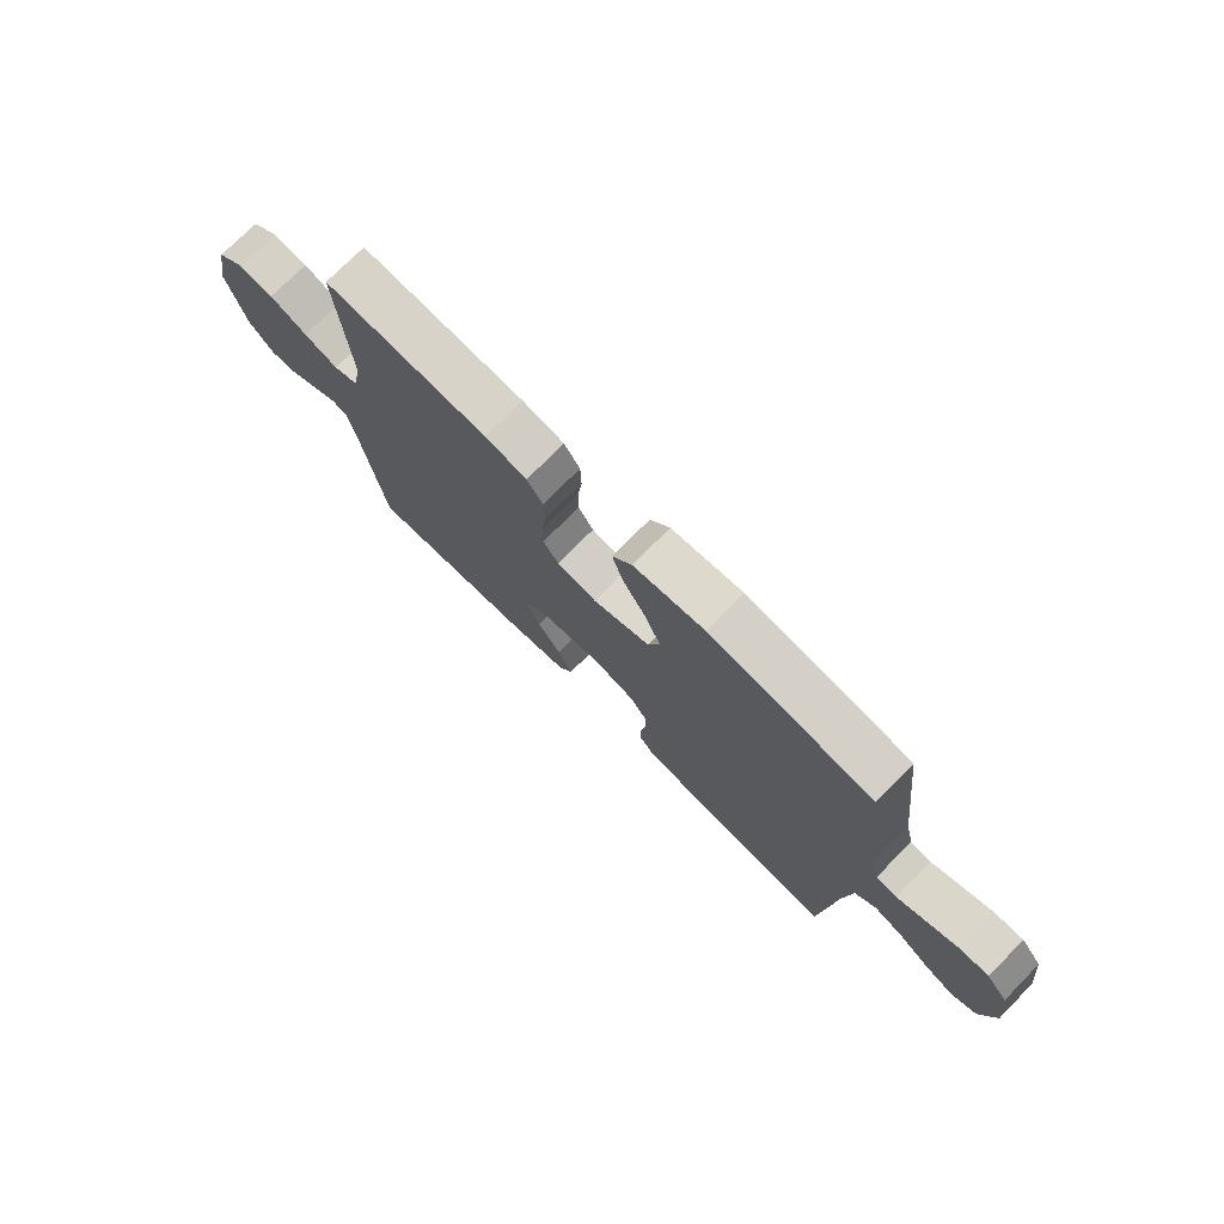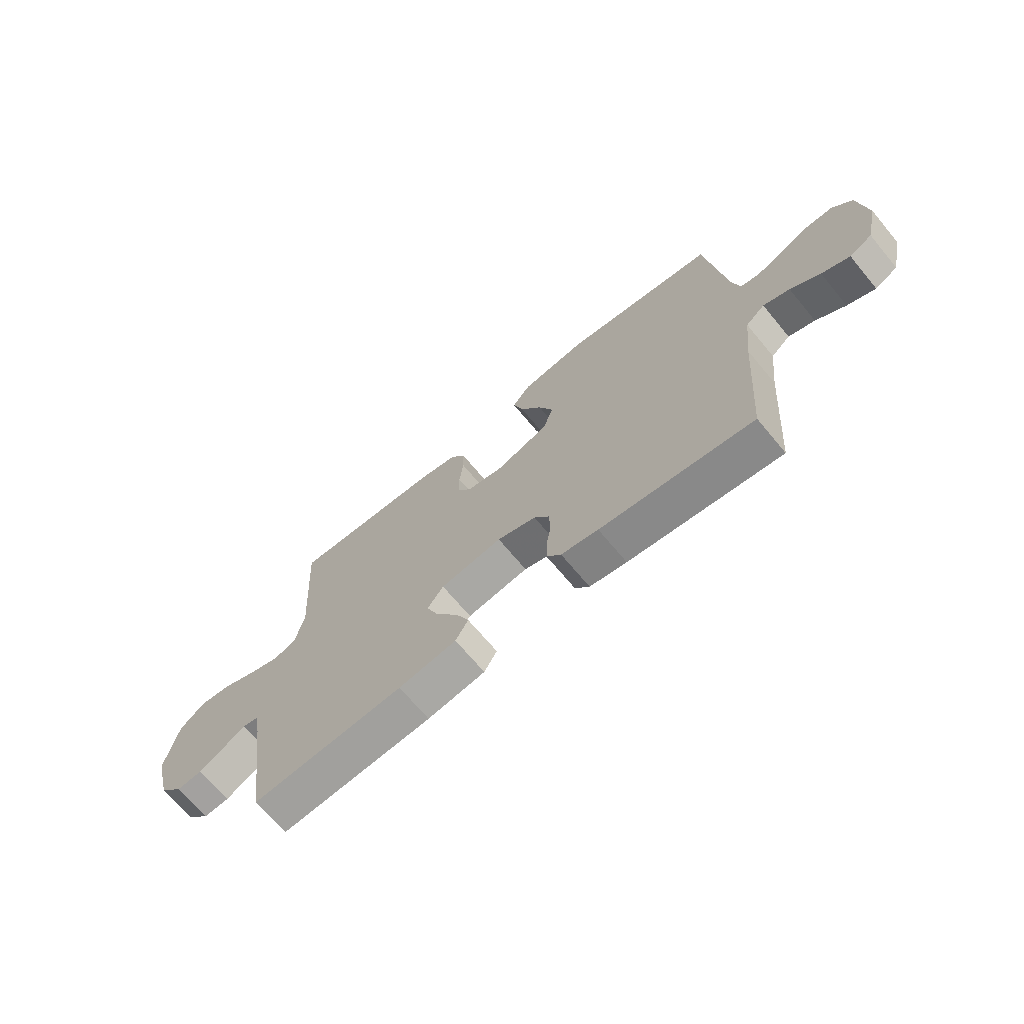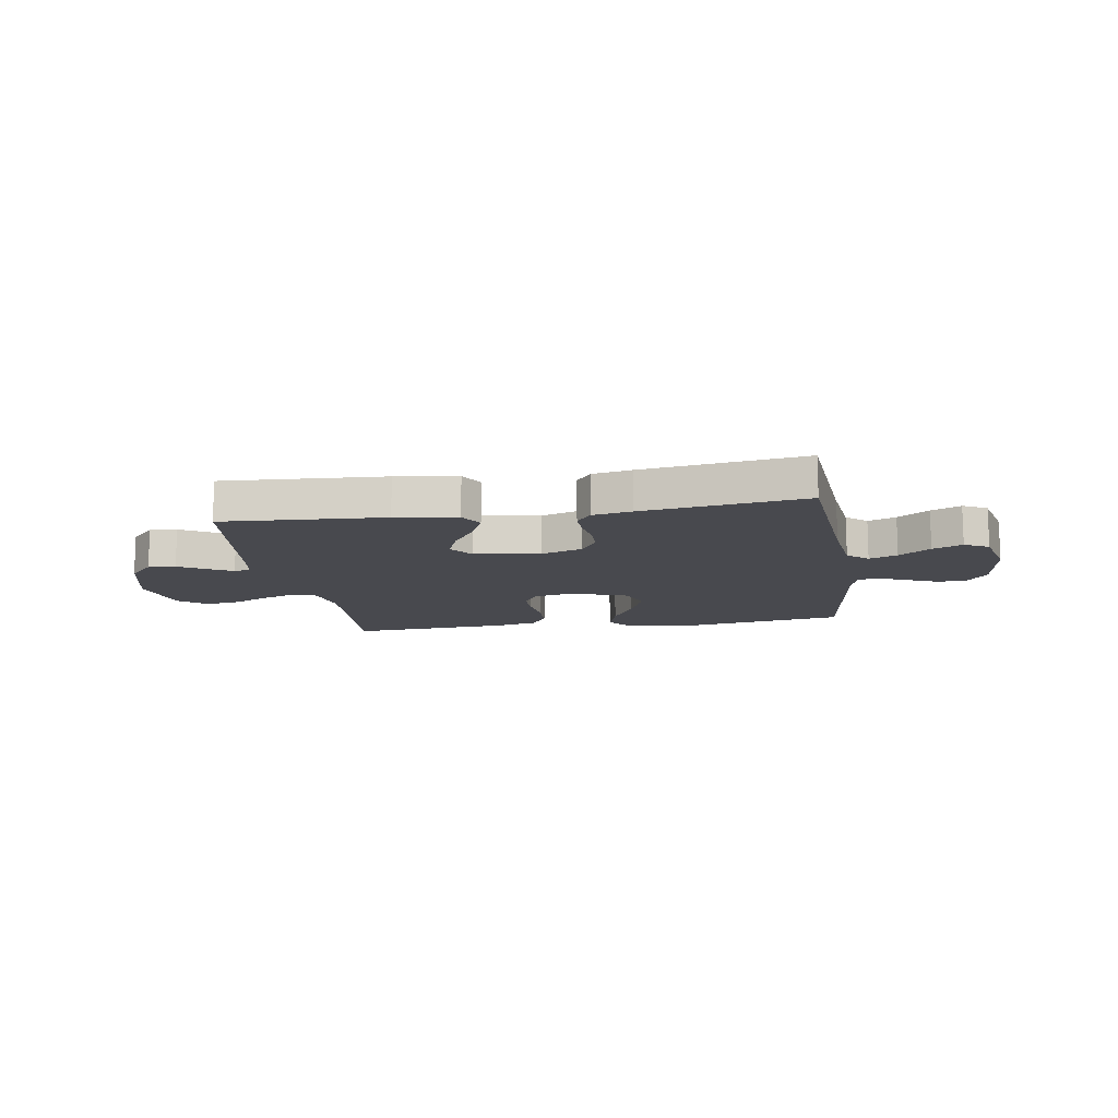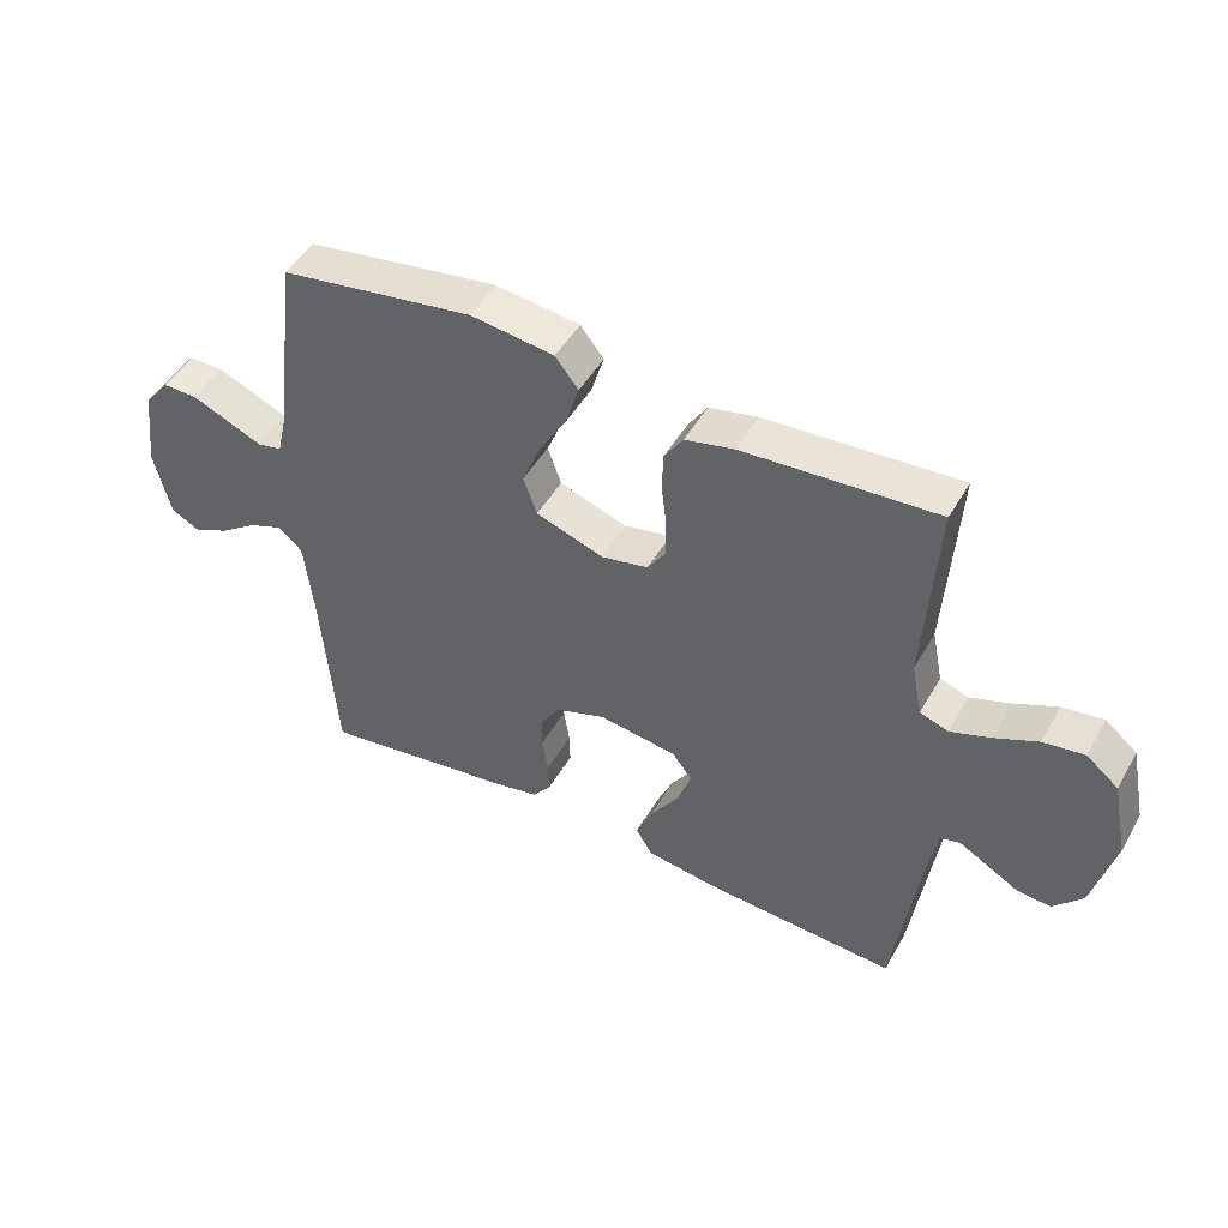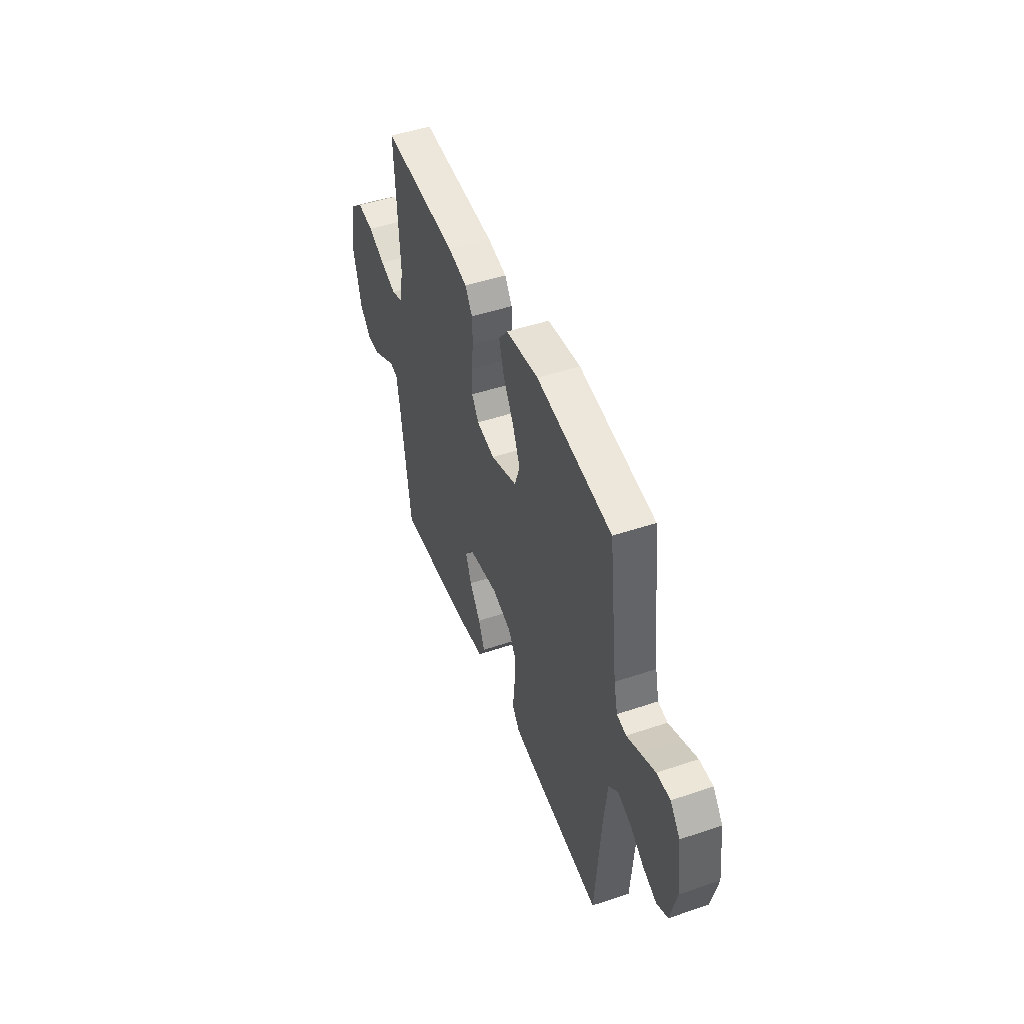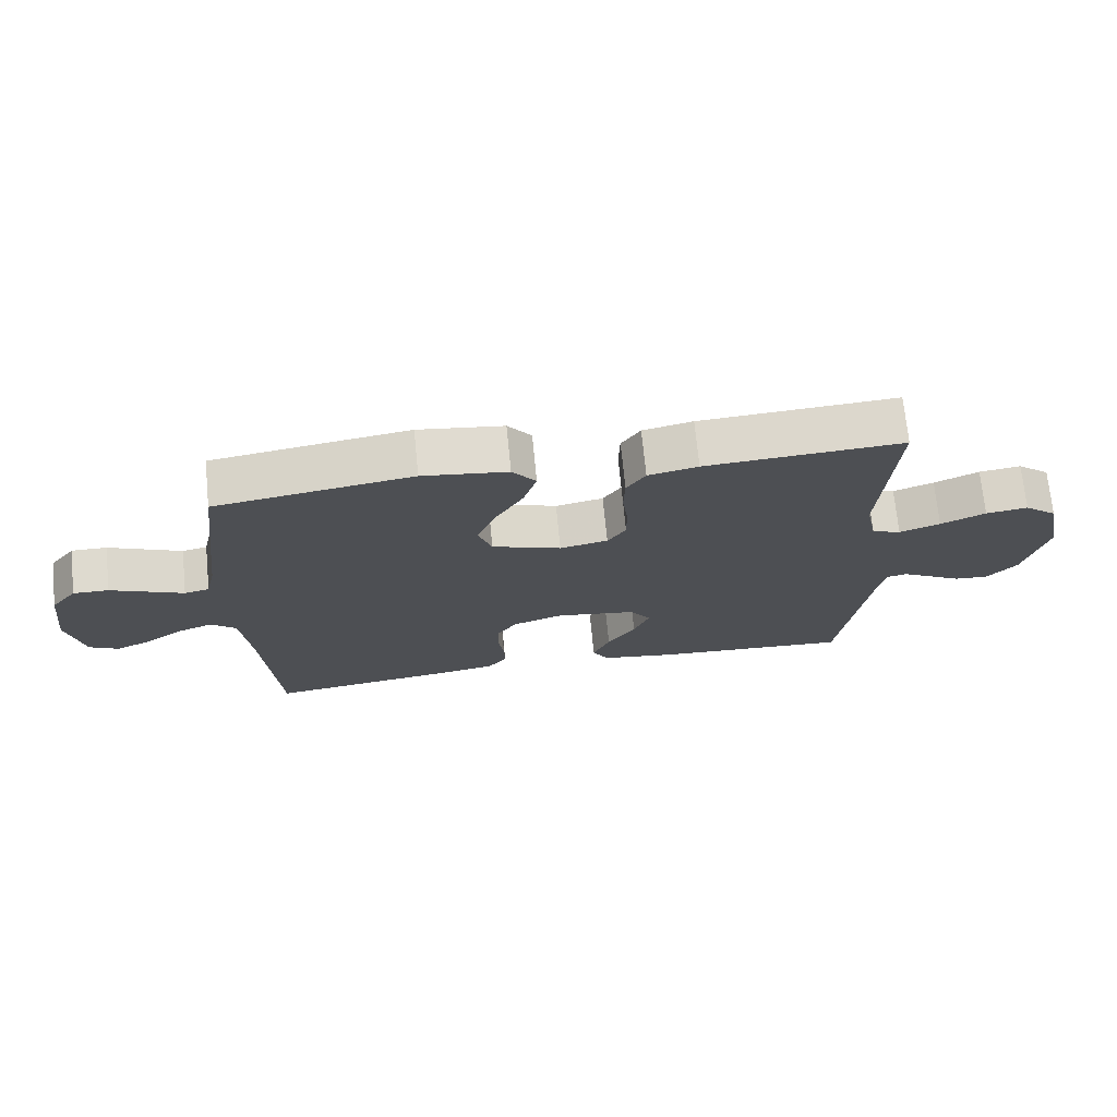
<metadata>
{"format":"obj","ext":"obj","renderer":"f3d","projection":"perspective","resolution":1024,"background":"white","views":[{"elev":74.9,"azim":-135.4,"up":"+Z"},{"elev":-69.1,"azim":-140.2,"up":"+Z"},{"elev":-12.7,"azim":-170.9,"up":"+Y"},{"elev":47.7,"azim":28.5,"up":"+Z"},{"elev":47.7,"azim":-110.8,"up":"+Z"},{"elev":71.4,"azim":-5.6,"up":"+Z"}]}
</metadata>
<code>
v 0.5 0.07 0.5
v 0.481 0.07 0.2
v 0.498 0.07 0.117
v 0.542 0.07 0.101
v 0.604 0.07 0.123
v 0.672 0.07 0.154
v 0.736 0.07 0.163
v 0.786 0.07 0.122
v 0.811 0.07 0
v 0.777 0.07 -0.133
v 0.731 0.07 -0.183
v 0.68 0.07 -0.179
v 0.629 0.07 -0.15
v 0.585 0.07 -0.125
v 0.554 0.07 -0.132
v 0.542 0.07 -0.2
v 0.5 0.07 -0.5
v 0.2 0.07 -0.482
v 0.086 0.07 -0.465
v 0.061 0.07 -0.422
v 0.087 0.07 -0.363
v 0.13 0.07 -0.299
v 0.154 0.07 -0.239
v 0.122 0.07 -0.195
v 0 0.07 -0.177
v -0.077 0.07 -0.203
v -0.107 0.07 -0.248
v -0.109 0.07 -0.302
v -0.1 0.07 -0.359
v -0.099 0.07 -0.409
v -0.127 0.07 -0.445
v -0.2 0.07 -0.459
v -0.5 0.07 -0.5
v -0.523 0.07 -0.2
v -0.537 0.07 -0.078
v -0.575 0.07 -0.045
v -0.627 0.07 -0.065
v -0.685 0.07 -0.106
v -0.74 0.07 -0.131
v -0.785 0.07 -0.107
v -0.81 0.07 0
v -0.794 0.07 0.128
v -0.755 0.07 0.177
v -0.701 0.07 0.176
v -0.643 0.07 0.151
v -0.59 0.07 0.128
v -0.552 0.07 0.136
v -0.537 0.07 0.2
v -0.5 0.07 0.5
v -0.2 0.07 0.546
v -0.07 0.07 0.529
v -0.034 0.07 0.483
v -0.054 0.07 0.418
v -0.097 0.07 0.345
v -0.126 0.07 0.274
v -0.105 0.07 0.214
v 0 0.07 0.177
v 0.073 0.07 0.192
v 0.101 0.07 0.234
v 0.101 0.07 0.294
v 0.093 0.07 0.359
v 0.095 0.07 0.42
v 0.124 0.07 0.464
v 0.2 0.07 0.481
v 0.5 0 0.5
v 0.481 0 0.2
v 0.498 0 0.117
v 0.542 0 0.101
v 0.604 0 0.123
v 0.672 0 0.154
v 0.736 0 0.163
v 0.786 0 0.122
v 0.811 0 0
v 0.777 0 -0.133
v 0.731 0 -0.183
v 0.68 0 -0.179
v 0.629 0 -0.15
v 0.585 0 -0.125
v 0.554 0 -0.132
v 0.542 0 -0.2
v 0.5 0 -0.5
v 0.2 0 -0.482
v 0.086 0 -0.465
v 0.061 0 -0.422
v 0.087 0 -0.363
v 0.13 0 -0.299
v 0.154 0 -0.239
v 0.122 0 -0.195
v 0 0 -0.177
v -0.077 0 -0.203
v -0.107 0 -0.248
v -0.109 0 -0.302
v -0.1 0 -0.359
v -0.099 0 -0.409
v -0.127 0 -0.445
v -0.2 0 -0.459
v -0.5 0 -0.5
v -0.523 0 -0.2
v -0.537 0 -0.078
v -0.575 0 -0.045
v -0.627 0 -0.065
v -0.685 0 -0.106
v -0.74 0 -0.131
v -0.785 0 -0.107
v -0.81 0 0
v -0.794 0 0.128
v -0.755 0 0.177
v -0.701 0 0.176
v -0.643 0 0.151
v -0.59 0 0.128
v -0.552 0 0.136
v -0.537 0 0.2
v -0.5 0 0.5
v -0.2 0 0.546
v -0.07 0 0.529
v -0.034 0 0.483
v -0.054 0 0.418
v -0.097 0 0.345
v -0.126 0 0.274
v -0.105 0 0.214
v 0 0 0.177
v 0.073 0 0.192
v 0.101 0 0.234
v 0.101 0 0.294
v 0.093 0 0.359
v 0.095 0 0.42
v 0.124 0 0.464
v 0.2 0 0.481
f 63 64 1 2
f 60 61 62 63
f 59 60 63 2
f 58 59 2 3
f 57 58 3 4
f 51 52 53 54
f 51 54 55
f 48 49 50 51
f 47 48 51 55
f 43 44 45 46
f 41 42 43 46
f 41 46 47
f 37 38 39 40
f 36 37 40 41
f 31 32 33 34
f 31 34 35
f 28 29 30 31
f 27 28 31 35
f 26 27 35 36
f 19 20 21 22
f 19 22 23
f 16 17 18 19
f 15 16 19 23
f 10 11 12 13
f 10 13 14
f 9 10 14
f 8 9 14 15
f 5 6 7 8
f 4 5 8 15
f 41 47 55 56
f 36 41 56 57
f 25 26 36 57
f 24 25 57 4
f 4 15 23 24
f 66 65 128 127
f 127 126 125 124
f 66 127 124 123
f 67 66 123 122
f 68 67 122 121
f 118 117 116 115
f 119 118 115
f 115 114 113 112
f 119 115 112 111
f 110 109 108 107
f 110 107 106 105
f 111 110 105
f 104 103 102 101
f 105 104 101 100
f 98 97 96 95
f 99 98 95
f 95 94 93 92
f 99 95 92 91
f 100 99 91 90
f 86 85 84 83
f 87 86 83
f 83 82 81 80
f 87 83 80 79
f 77 76 75 74
f 78 77 74
f 78 74 73
f 79 78 73 72
f 72 71 70 69
f 79 72 69 68
f 120 119 111 105
f 121 120 105 100
f 121 100 90 89
f 68 121 89 88
f 88 87 79 68
f 1 65 66 2
f 2 66 67 3
f 3 67 68 4
f 4 68 69 5
f 5 69 70 6
f 6 70 71 7
f 7 71 72 8
f 8 72 73 9
f 9 73 74 10
f 10 74 75 11
f 11 75 76 12
f 12 76 77 13
f 13 77 78 14
f 14 78 79 15
f 15 79 80 16
f 16 80 81 17
f 17 81 82 18
f 18 82 83 19
f 19 83 84 20
f 20 84 85 21
f 21 85 86 22
f 22 86 87 23
f 23 87 88 24
f 24 88 89 25
f 25 89 90 26
f 26 90 91 27
f 27 91 92 28
f 28 92 93 29
f 29 93 94 30
f 30 94 95 31
f 31 95 96 32
f 32 96 97 33
f 33 97 98 34
f 34 98 99 35
f 35 99 100 36
f 36 100 101 37
f 37 101 102 38
f 38 102 103 39
f 39 103 104 40
f 40 104 105 41
f 41 105 106 42
f 42 106 107 43
f 43 107 108 44
f 44 108 109 45
f 45 109 110 46
f 46 110 111 47
f 47 111 112 48
f 48 112 113 49
f 49 113 114 50
f 50 114 115 51
f 51 115 116 52
f 52 116 117 53
f 53 117 118 54
f 54 118 119 55
f 55 119 120 56
f 56 120 121 57
f 57 121 122 58
f 58 122 123 59
f 59 123 124 60
f 60 124 125 61
f 61 125 126 62
f 62 126 127 63
f 63 127 128 64
f 64 128 65 1

</code>
